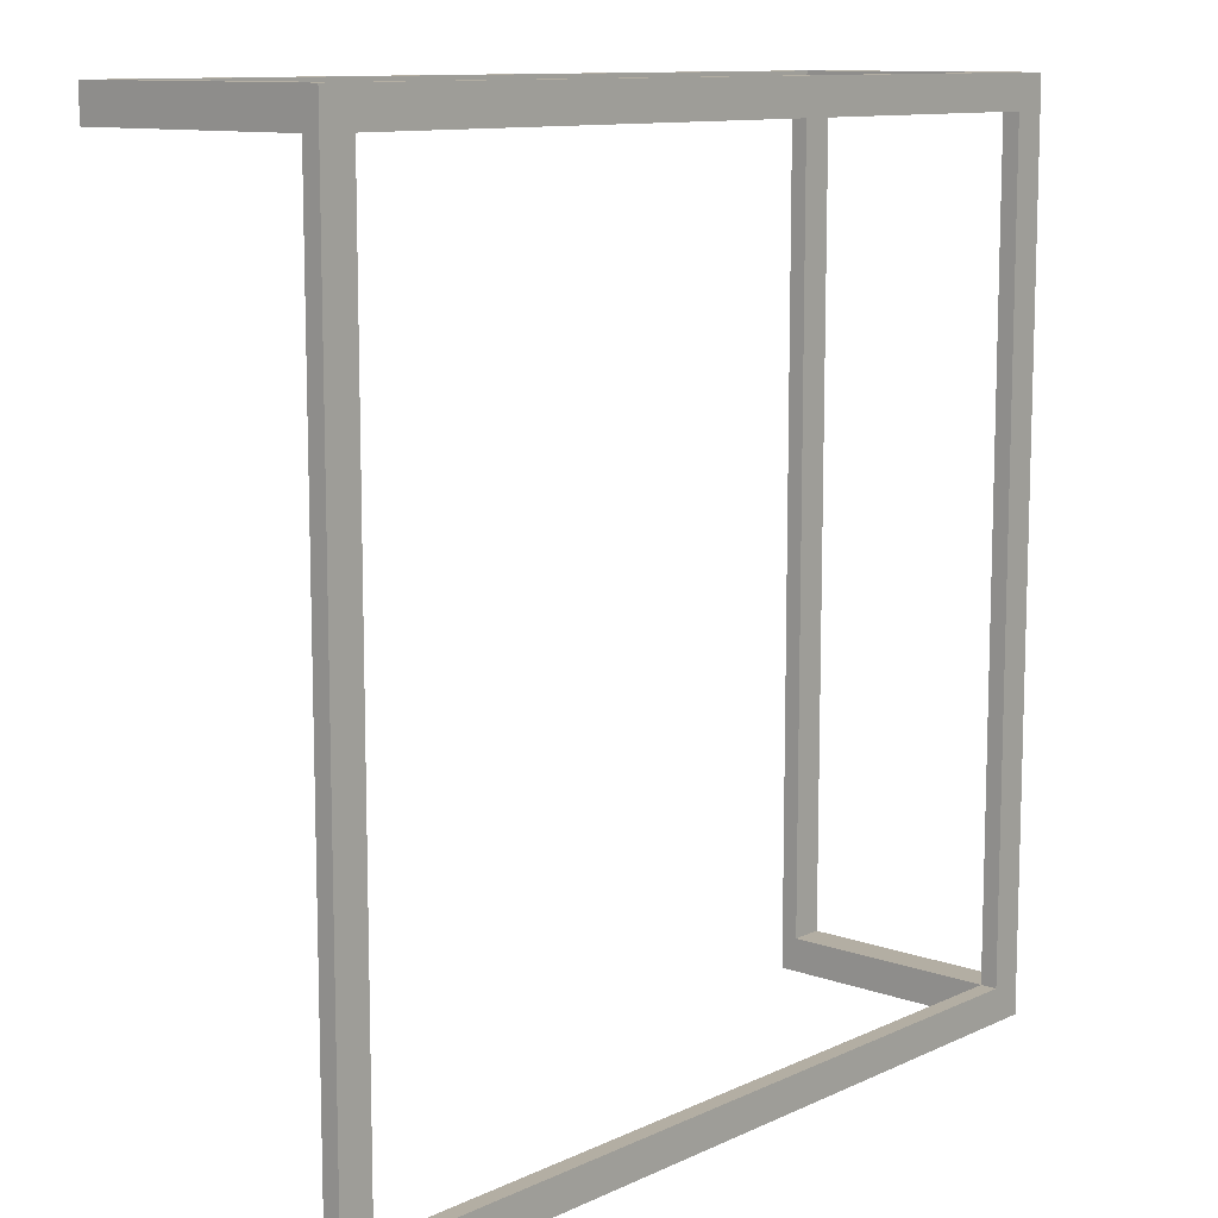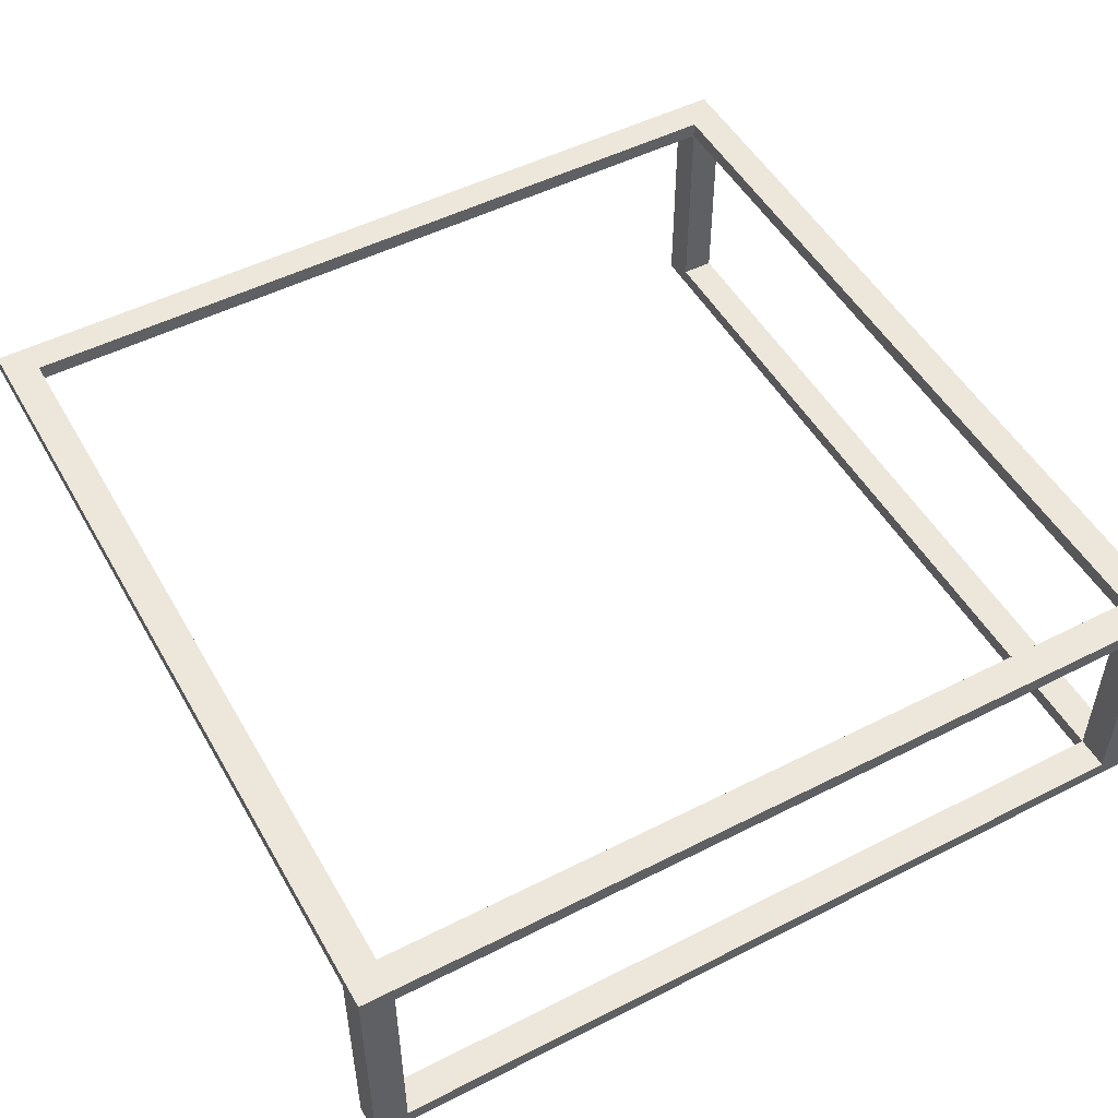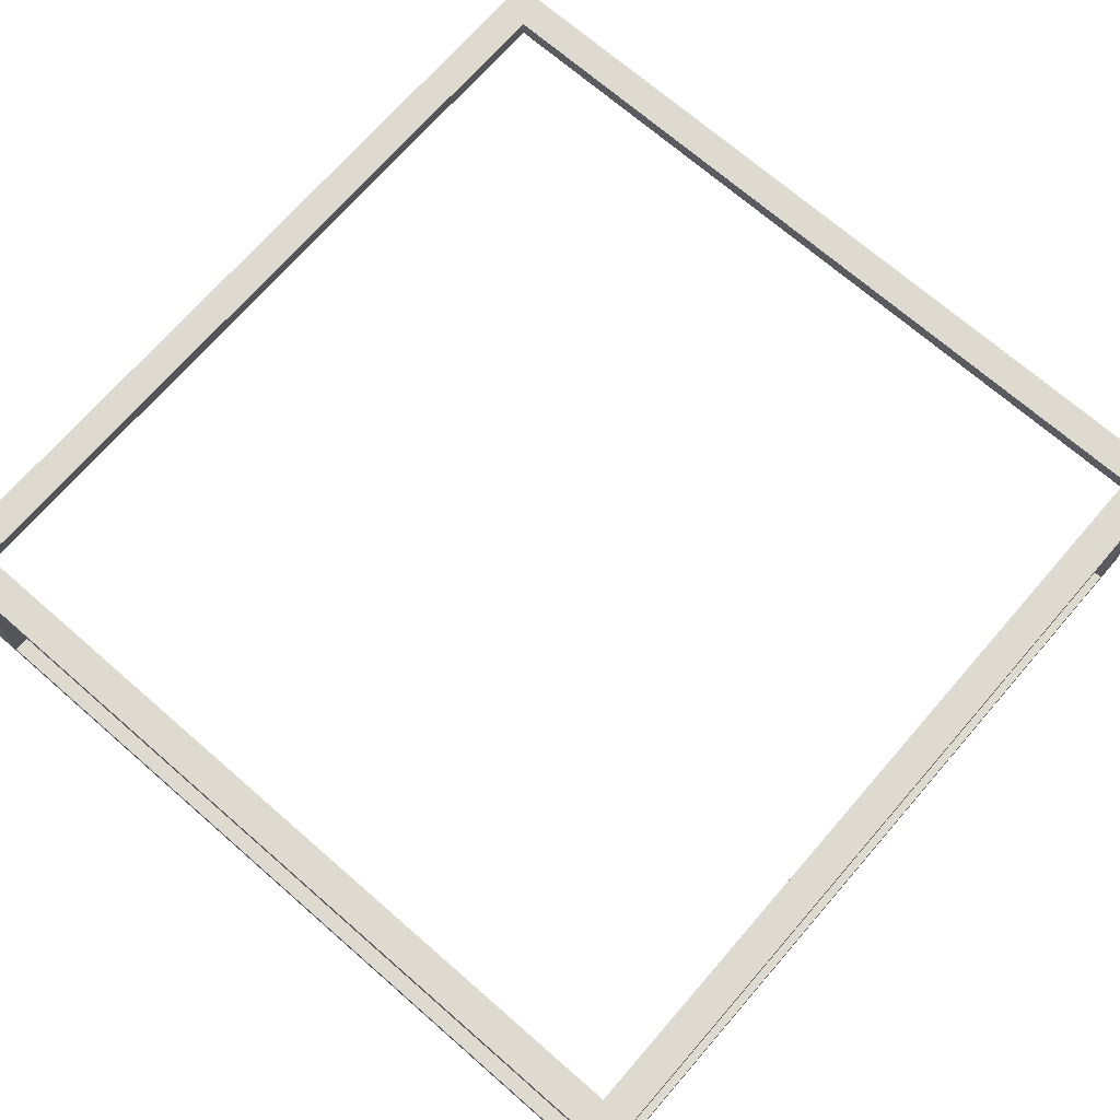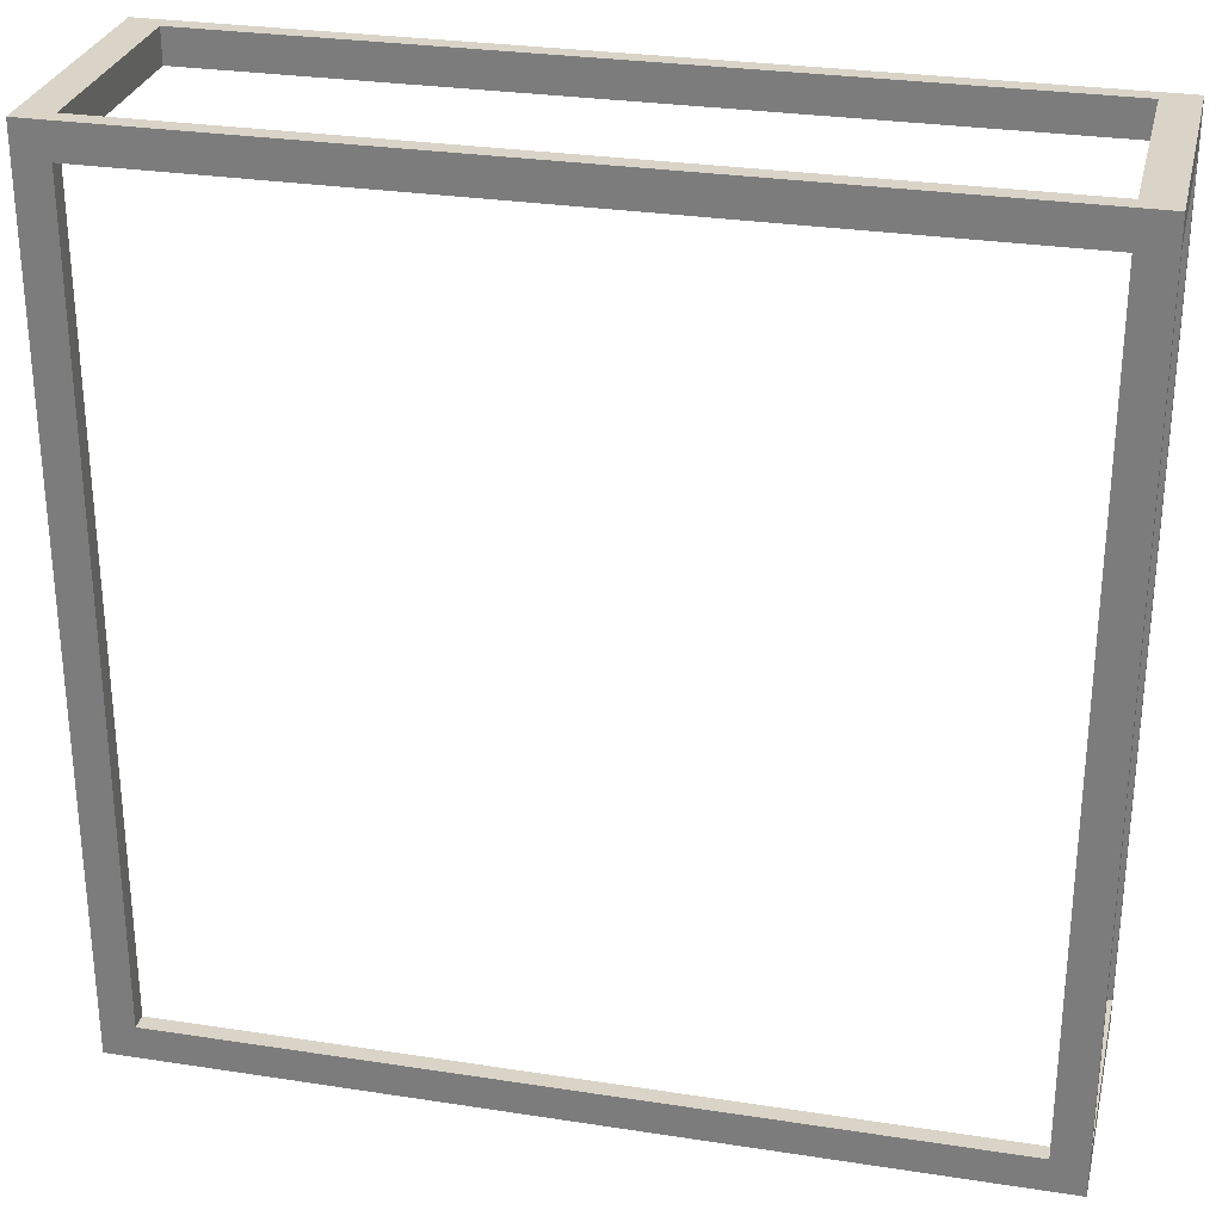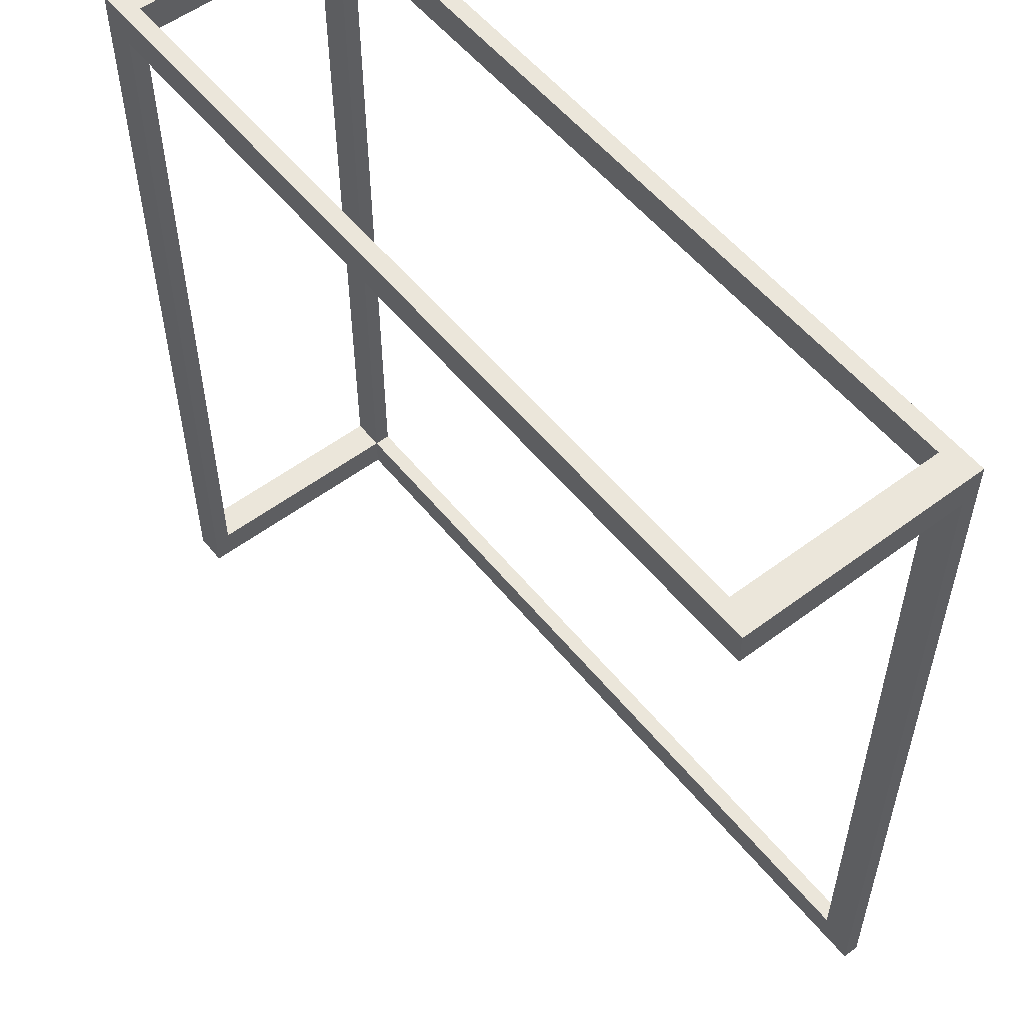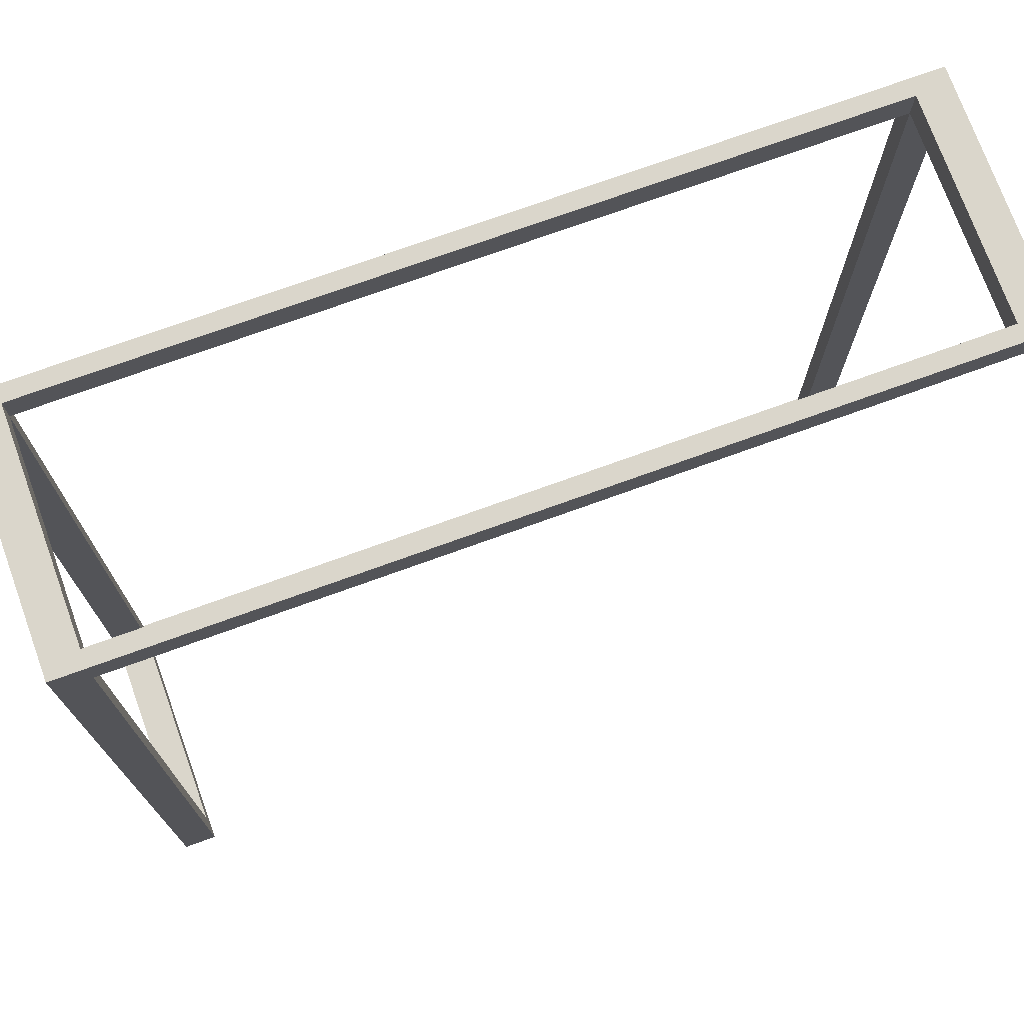
<metadata>
{"format":"obj","ext":"obj","renderer":"f3d","projection":"perspective","resolution":1024,"background":"white","views":[{"elev":11.0,"azim":131.3,"up":"+Z"},{"elev":50.8,"azim":-119.0,"up":"+Y"},{"elev":71.0,"azim":-49.0,"up":"+Y"},{"elev":28.8,"azim":-167.0,"up":"+Z"},{"elev":55.0,"azim":51.7,"up":"+Z"},{"elev":73.8,"azim":-19.9,"up":"+Z"}]}
</metadata>
<code>
o
v -2.6 0 2.6
v -2.6 0 -2.6
v -2.6 0.1 2.4
v -2.6 0.1 -2.4
v -2.6 1.4 2.4
v -2.6 1.4 -2.4
v -2.6 1.5 2.6
v -2.6 1.5 -2.6
v 2.4 0.1 2.6
v 2.4 0.1 2.4
v 2.4 1.4 2.6
v 2.4 1.4 2.4
v 2.4 1.4 -2.4
v 2.4 1.5 2.4
v 2.4 1.5 -2.4
v -2.4 0 2.4
v -2.4 0 -2.6
v -2.4 0.1 2.6
v -2.4 0.1 2.4
v -2.4 0.1 -2.4
v -2.4 1.4 2.6
v -2.4 1.4 2.4
v -2.4 1.4 -2.4
v -2.4 1.4 -2.6
v -2.4 1.5 2.4
v -2.4 1.5 -2.4
v 2.6 0 2.6
v 2.6 0 2.4
v 2.6 1.4 2.4
v 2.6 1.4 -2.6
v 2.6 1.5 2.6
v 2.6 1.5 -2.6
v -2.6 0 2.6
v -2.6 1.5 2.6
v -2.4 0.1 2.6
v -2.4 1.4 2.6
v 2.4 0.1 2.6
v 2.4 1.4 2.6
v 2.6 0 2.6
v 2.6 1.5 2.6
v -2.6 0.1 -2.4
v -2.6 1.4 -2.4
v -2.4 0.1 -2.4
v -2.4 1.4 -2.4
v -2.4 1.5 -2.4
v 2.4 1.4 -2.4
v 2.4 1.5 -2.4
v -2.6 0.1 2.4
v -2.6 1.4 2.4
v -2.4 0 2.4
v -2.4 0.1 2.4
v -2.4 1.4 2.4
v -2.4 1.5 2.4
v 2.4 0.1 2.4
v 2.4 1.4 2.4
v 2.4 1.5 2.4
v 2.6 0 2.4
v 2.6 1.4 2.4
v -2.6 0 -2.6
v -2.6 1.5 -2.6
v -2.4 0 -2.6
v -2.4 1.4 -2.6
v 2.6 1.4 -2.6
v 2.6 1.5 -2.6
v -2.6 0 2.6
v 2.6 0 2.6
v -2.4 0 2.4
v 2.6 0 2.4
v -2.6 0 -2.6
v -2.4 0 -2.6
v -2.4 1.4 2.6
v 2.4 1.4 2.6
v -2.6 1.4 2.4
v -2.4 1.4 2.4
v 2.4 1.4 2.4
v 2.6 1.4 2.4
v -2.6 1.4 -2.4
v -2.4 1.4 -2.4
v 2.4 1.4 -2.4
v -2.4 1.4 -2.6
v 2.6 1.4 -2.6
v -2.4 0.1 2.6
v 2.4 0.1 2.6
v -2.6 0.1 2.4
v -2.4 0.1 2.4
v 2.4 0.1 2.4
v -2.6 0.1 -2.4
v -2.4 0.1 -2.4
v -2.6 1.5 2.6
v 2.6 1.5 2.6
v -2.4 1.5 2.4
v 2.4 1.5 2.4
v -2.4 1.5 -2.4
v 2.4 1.5 -2.4
v -2.6 1.5 -2.6
v 2.6 1.5 -2.6
f 3 2 1
f 4 2 3
f 5 3 1
f 6 2 4
f 7 5 1
f 7 6 5
f 8 2 6
f 8 6 7
f 11 10 9
f 12 10 11
f 14 13 12
f 15 13 14
f 16 17 19
f 19 17 20
f 18 19 21
f 21 19 22
f 20 17 23
f 23 17 24
f 22 23 25
f 25 23 26
f 27 28 29
f 27 29 31
f 29 30 31
f 31 30 32
f 35 34 33
f 36 34 35
f 37 35 33
f 38 34 36
f 39 37 33
f 39 38 37
f 40 34 38
f 40 38 39
f 43 42 41
f 44 42 43
f 46 45 44
f 47 45 46
f 48 49 51
f 51 49 52
f 50 51 54
f 52 53 55
f 55 53 56
f 50 54 57
f 54 55 57
f 57 55 58
f 59 60 61
f 61 60 62
f 62 60 63
f 63 60 64
f 67 66 65
f 68 66 67
f 69 67 65
f 70 67 69
f 74 72 71
f 75 72 74
f 77 74 73
f 78 74 77
f 79 76 75
f 80 79 78
f 81 76 79
f 81 79 80
f 82 83 85
f 85 83 86
f 84 85 87
f 87 85 88
f 89 90 91
f 91 90 92
f 89 91 93
f 92 90 94
f 89 93 95
f 93 94 95
f 94 90 96
f 95 94 96

</code>
